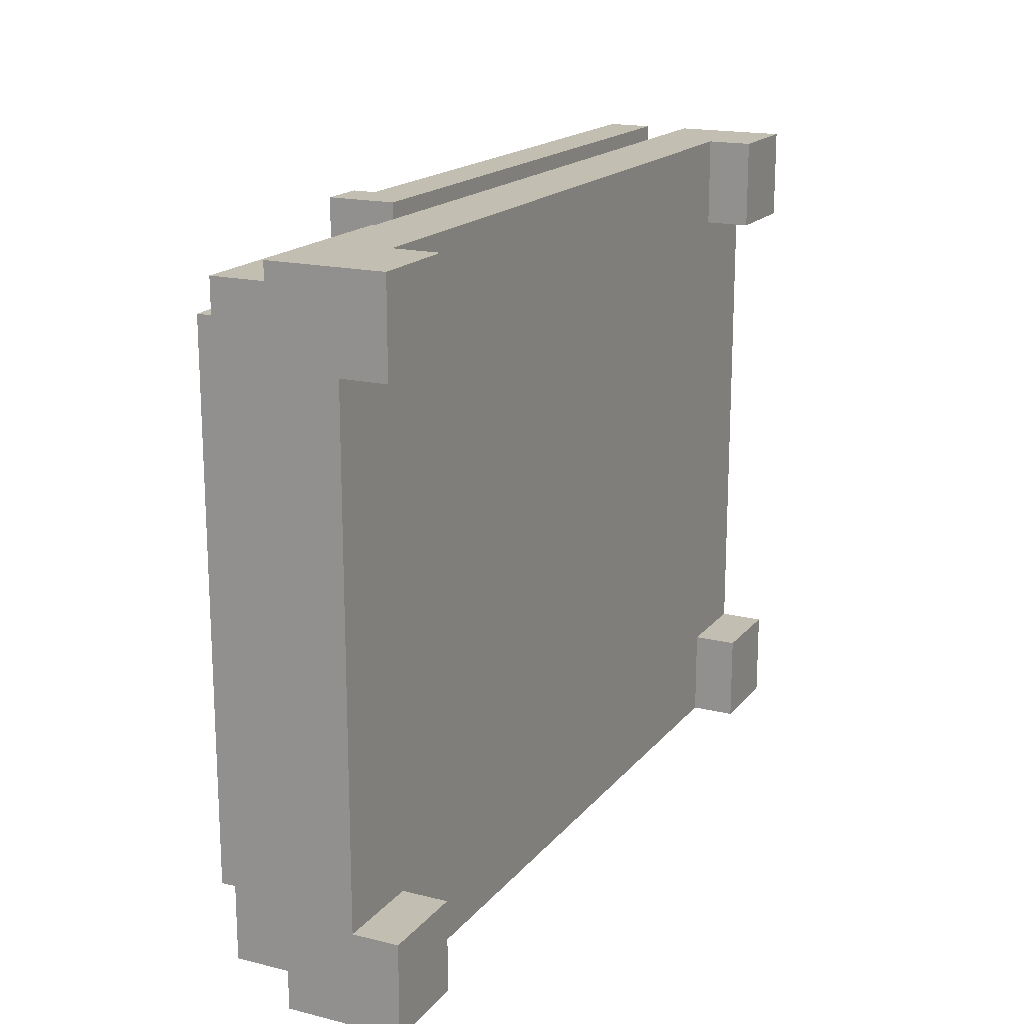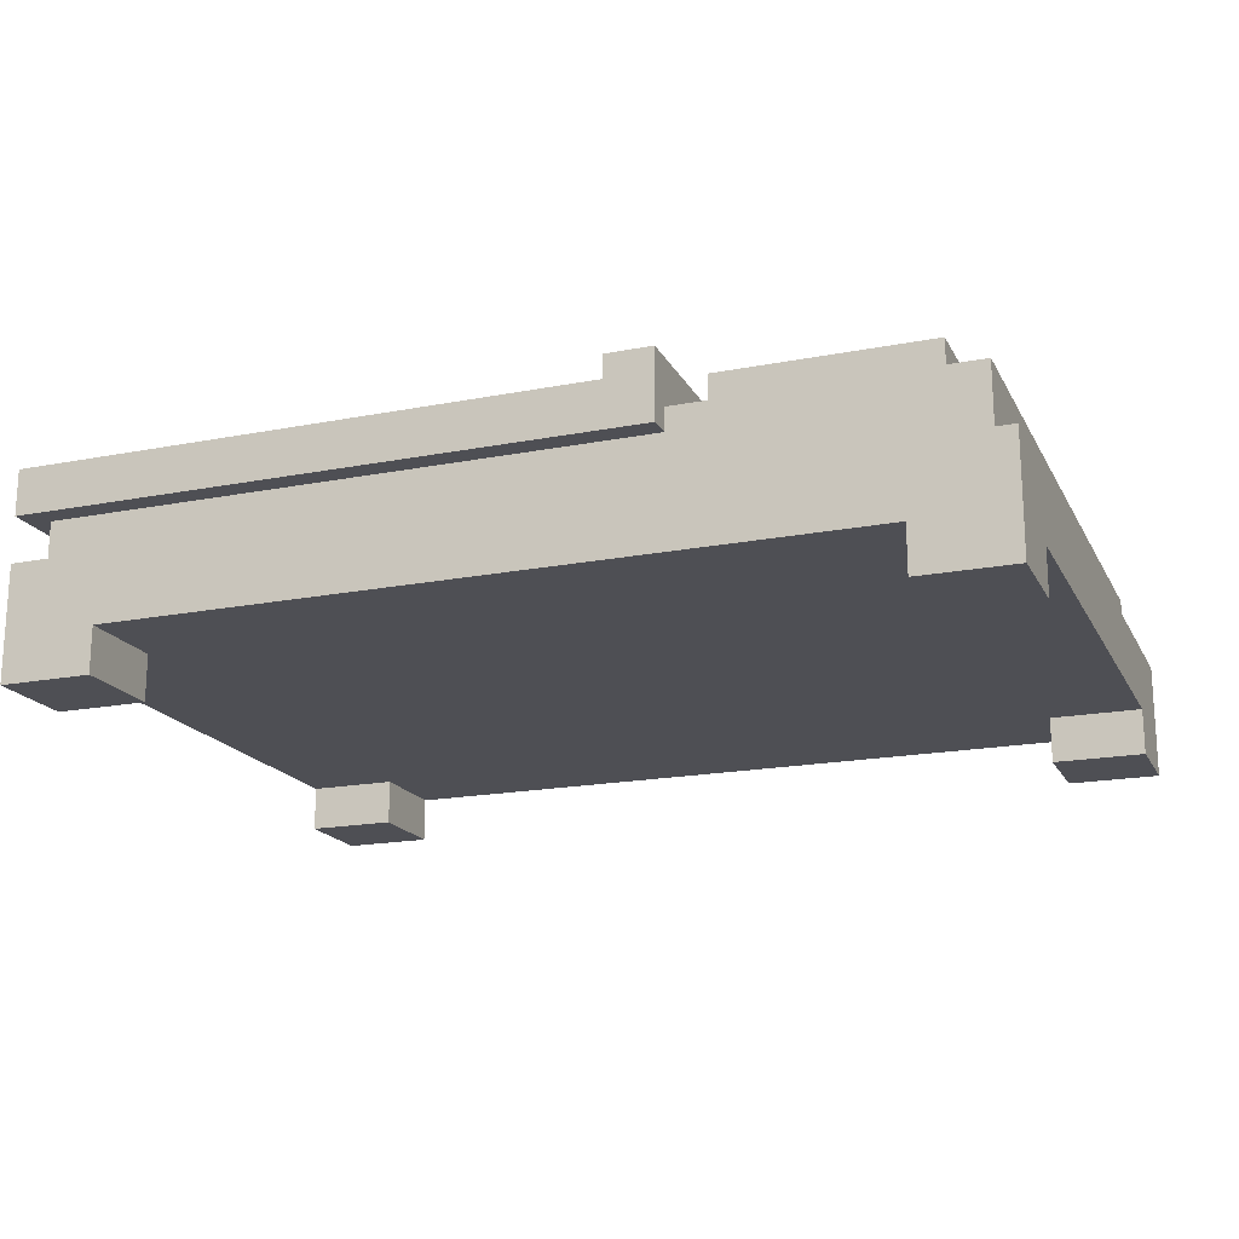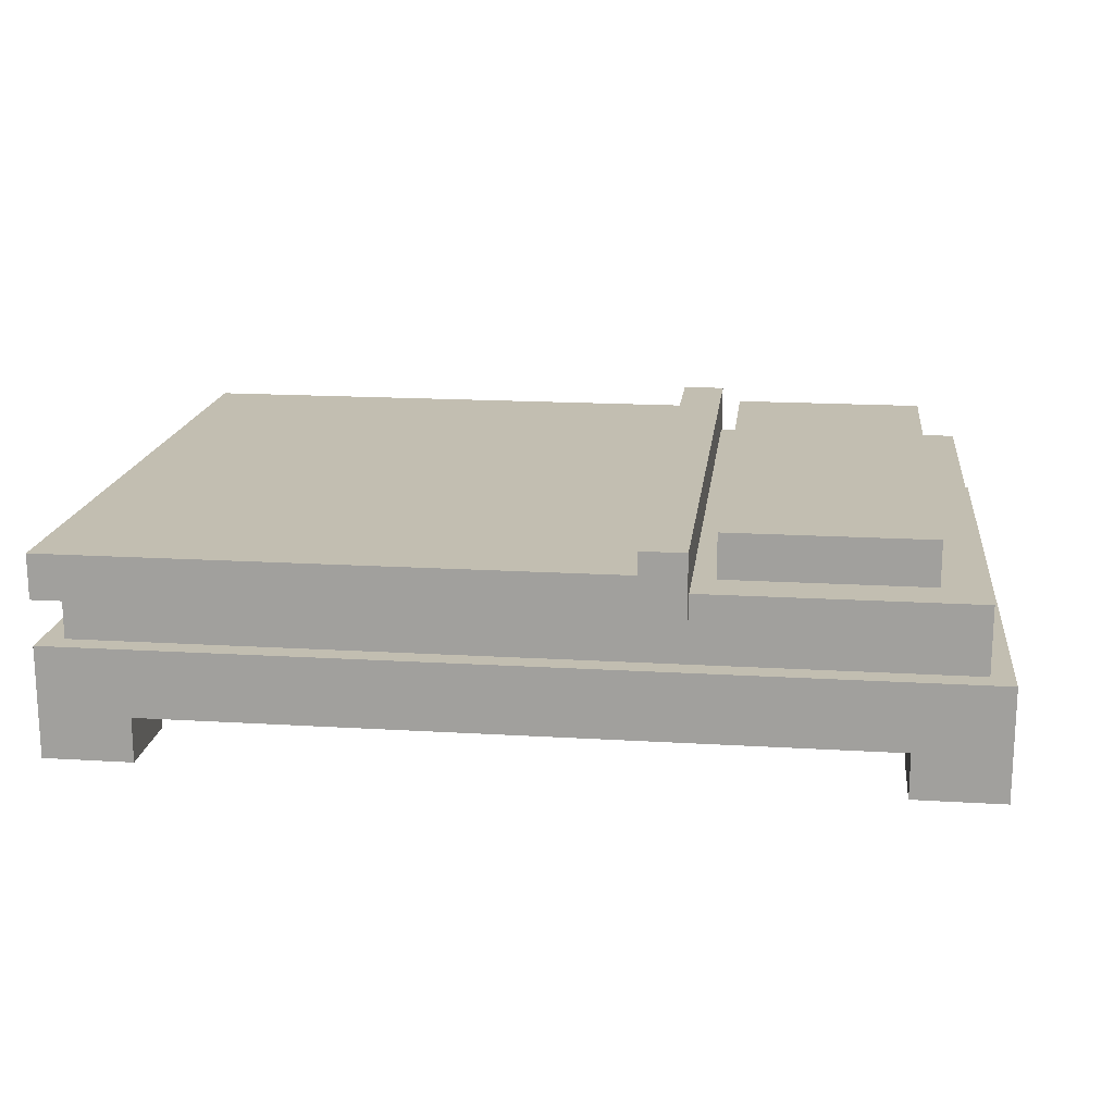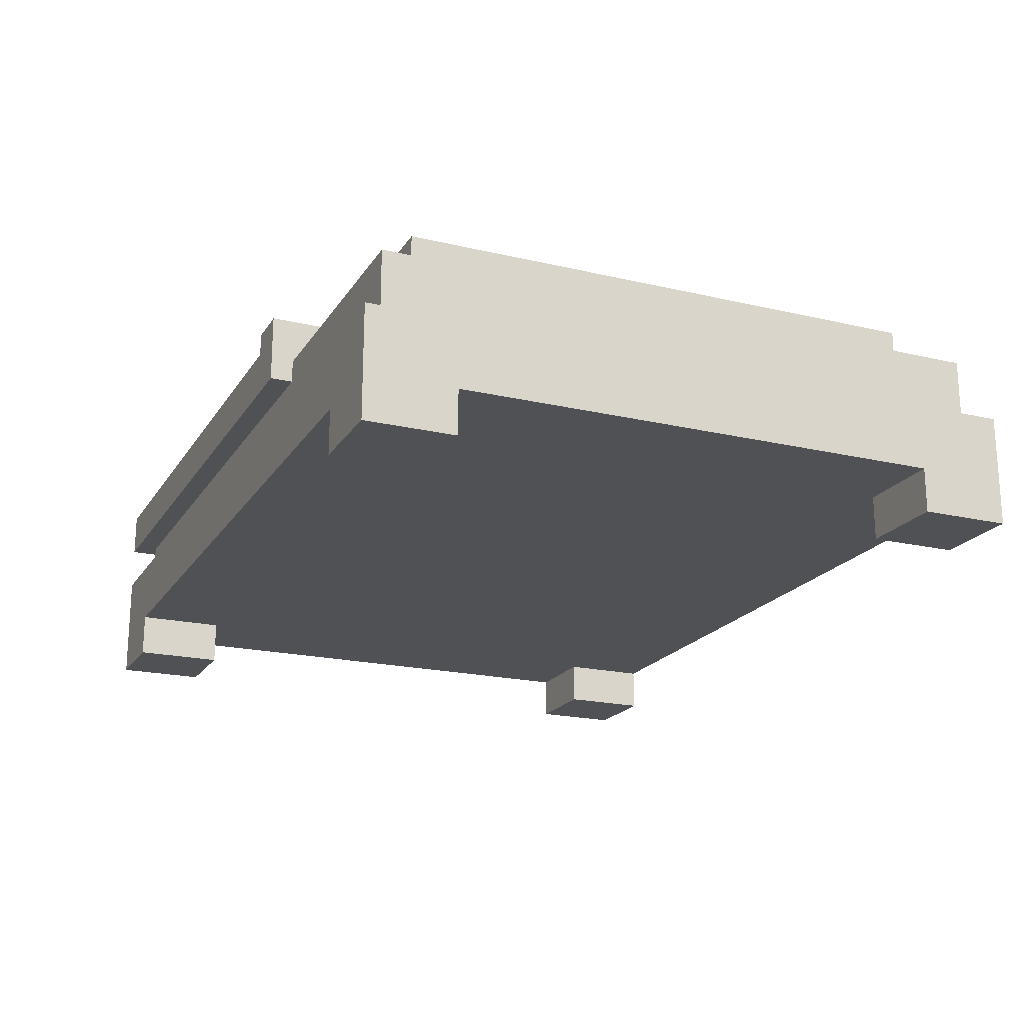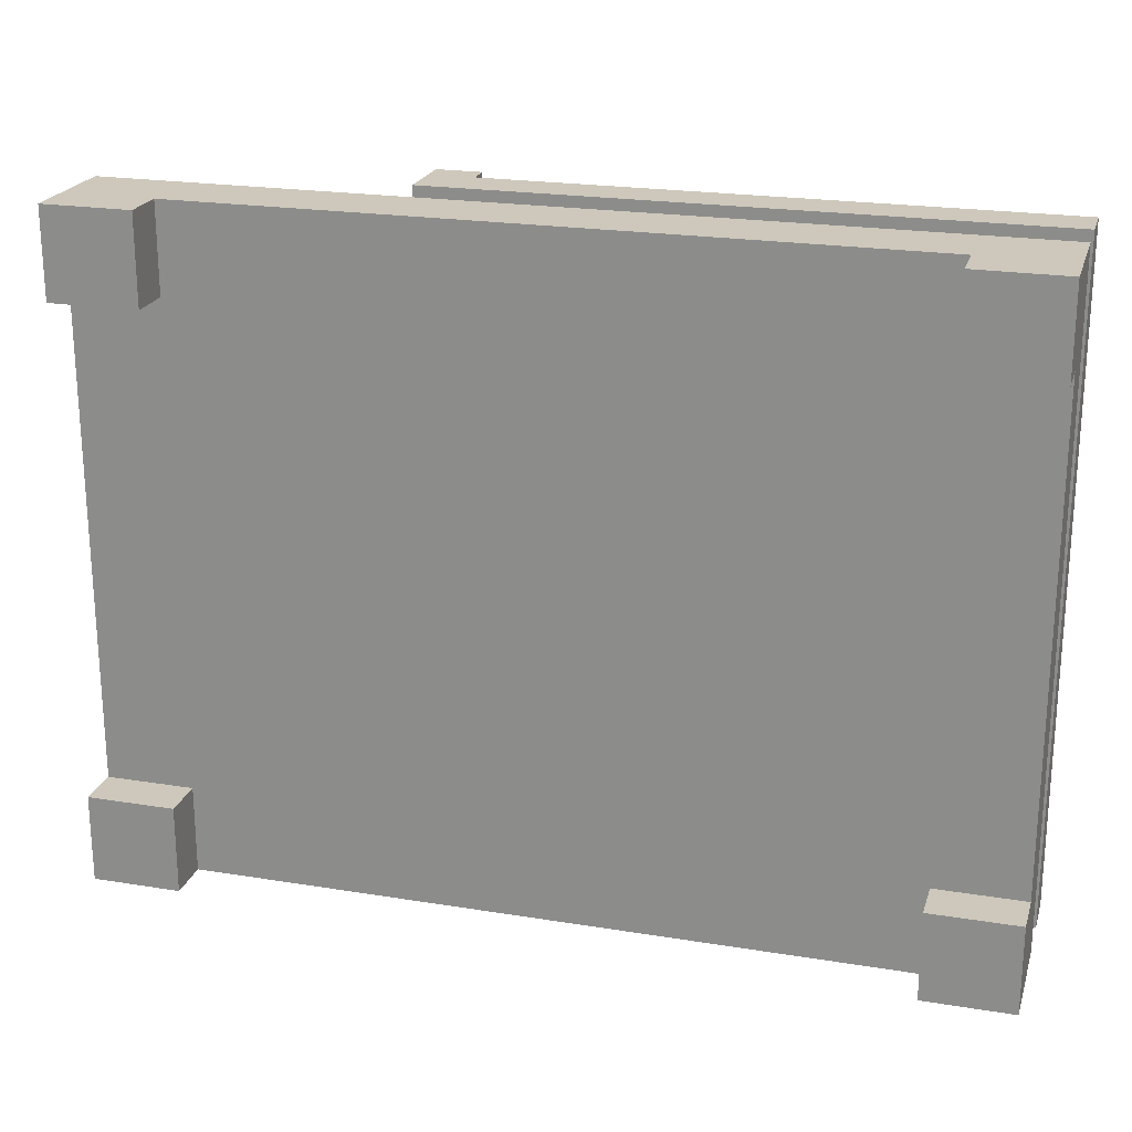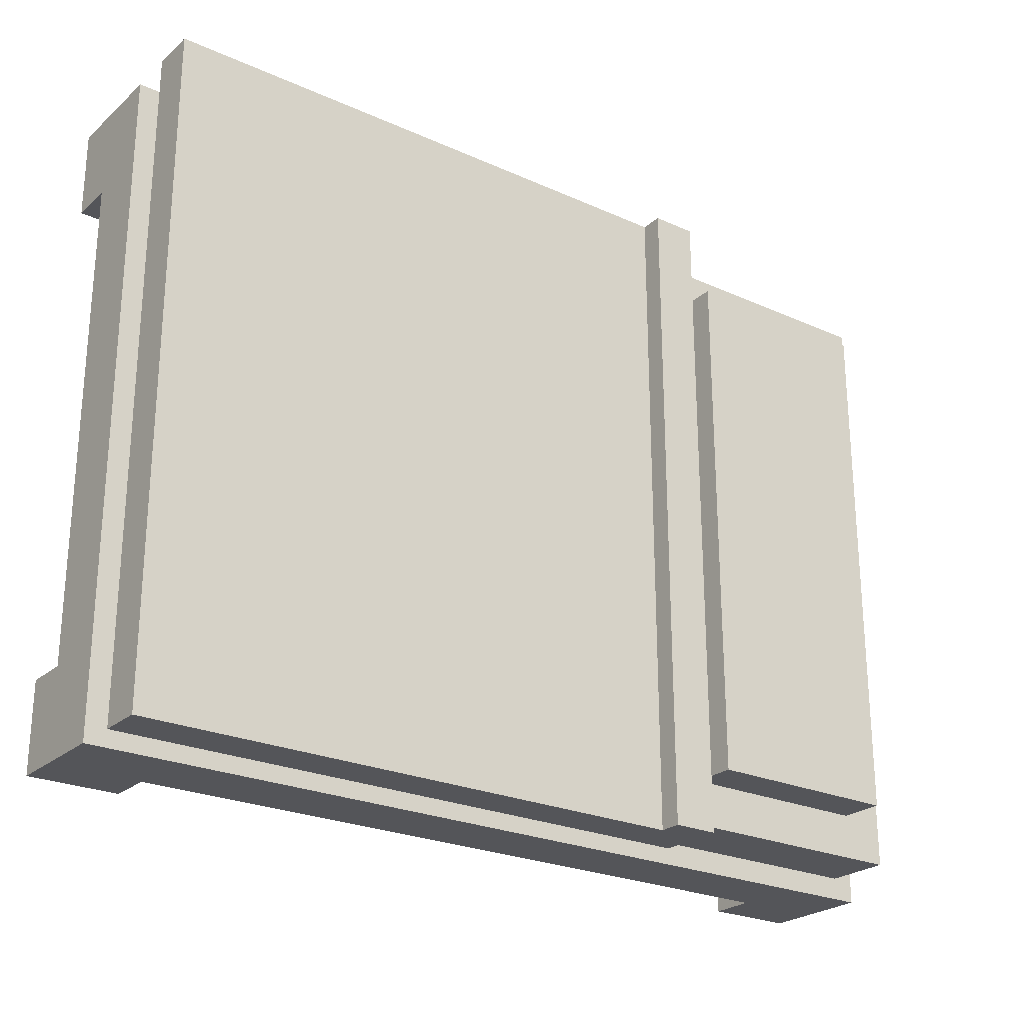
<metadata>
{"format":"obj","ext":"obj","renderer":"f3d","projection":"perspective","resolution":1024,"background":"white","views":[{"elev":17.4,"azim":-63.8,"up":"+Z"},{"elev":-18.3,"azim":-159.4,"up":"+Y"},{"elev":17.1,"azim":-173.1,"up":"+Y"},{"elev":-19.8,"azim":-113.5,"up":"+Y"},{"elev":22.0,"azim":15.8,"up":"+Z"},{"elev":-24.7,"azim":143.8,"up":"+Z"}]}
</metadata>
<code>
g bed
v -20 0 15
v -20 0 11
v -20 0 -11
v -20 0 -15
v -20 2 11
v -20 2 -11
v -20 5 15
v -20 5 -15
v -19 5 14
v -19 5 -14
v -19 8 14
v -19 8 -14
v -17 8 12
v -17 8 -12
v -17 10 12
v -17 10 -12
v -7 7 15
v -7 7 14
v -7 7 -14
v -7 7 -15
v -7 8 14
v -7 8 -14
v -7 10 15
v -7 10 -15
v 16 0 15
v 16 0 11
v 16 0 -11
v 16 0 -15
v 16 2 15
v 16 2 11
v 16 2 -11
v 16 2 -15
v -16 0 15
v -16 0 11
v -16 0 -11
v -16 0 -15
v -16 2 15
v -16 2 11
v -16 2 -11
v -16 2 -15
v -8 8 12
v -8 8 -12
v -8 10 12
v -8 10 -12
v -5 9 15
v -5 9 -15
v -5 10 15
v -5 10 -15
v 19 5 14
v 19 5 -14
v 19 7 14
v 19 7 -14
v 20 0 15
v 20 0 11
v 20 0 -11
v 20 0 -15
v 20 2 11
v 20 2 -11
v 20 5 15
v 20 5 -15
v 20 7 15
v 20 7 -15
v 20 9 15
v 20 9 -15
v -20 0 15
v -20 5 15
v -16 0 15
v -16 2 15
v -7 7 15
v -7 10 15
v -5 7 15
v -5 9 15
v -5 10 15
v 16 0 15
v 16 2 15
v 20 0 15
v 20 5 15
v 20 7 15
v 20 9 15
v -19 5 14
v -19 8 14
v -7 7 14
v -7 8 14
v -5 7 14
v 19 5 14
v 19 7 14
v -17 8 12
v -17 10 12
v -8 8 12
v -8 10 12
v -20 0 -11
v -20 2 -11
v -16 0 -11
v -16 2 -11
v 16 0 -11
v 16 2 -11
v 20 0 -11
v 20 2 -11
v -20 0 11
v -20 2 11
v -16 0 11
v -16 2 11
v 16 0 11
v 16 2 11
v 20 0 11
v 20 2 11
v -17 8 -12
v -17 10 -12
v -8 8 -12
v -8 10 -12
v -19 5 -14
v -19 8 -14
v -7 7 -14
v -7 8 -14
v -5 7 -14
v 19 5 -14
v 19 7 -14
v -20 0 -15
v -20 5 -15
v -16 0 -15
v -16 2 -15
v -7 7 -15
v -7 10 -15
v -5 7 -15
v -5 9 -15
v -5 10 -15
v 16 0 -15
v 16 2 -15
v 20 0 -15
v 20 5 -15
v 20 7 -15
v 20 9 -15
v -20 0 15
v -16 0 15
v 16 0 15
v 20 0 15
v -20 0 11
v -16 0 11
v 16 0 11
v 20 0 11
v -20 0 -11
v -16 0 -11
v 16 0 -11
v 20 0 -11
v -20 0 -15
v -16 0 -15
v 16 0 -15
v 20 0 -15
v -16 2 15
v 16 2 15
v -20 2 11
v -16 2 11
v 16 2 11
v 20 2 11
v -20 2 -11
v -16 2 -11
v 16 2 -11
v 20 2 -11
v -16 2 -15
v 16 2 -15
v -7 7 15
v -5 7 15
v 20 7 15
v -7 7 14
v -5 7 14
v 19 7 14
v -7 7 -14
v -5 7 -14
v 19 7 -14
v -7 7 -15
v -5 7 -15
v 20 7 -15
v -20 5 15
v 20 5 15
v -19 5 14
v 19 5 14
v -19 5 -14
v 19 5 -14
v -20 5 -15
v 20 5 -15
v -19 8 14
v -7 8 14
v -17 8 12
v -8 8 12
v -17 8 -12
v -8 8 -12
v -19 8 -14
v -7 8 -14
v -5 9 15
v 20 9 15
v -5 9 -15
v 20 9 -15
v -7 10 15
v -5 10 15
v -17 10 12
v -8 10 12
v -17 10 -12
v -8 10 -12
v -7 10 -15
v -5 10 -15
f 5 2 1
f 6 4 3
f 7 5 1
f 7 6 5
f 8 4 6
f 8 6 7
f 11 10 9
f 12 10 11
f 15 14 13
f 16 14 15
f 21 18 17
f 22 20 19
f 23 21 17
f 23 22 21
f 24 20 22
f 24 22 23
f 29 26 25
f 30 26 29
f 31 28 27
f 32 28 31
f 33 34 37
f 37 34 38
f 35 36 39
f 39 36 40
f 41 42 43
f 43 42 44
f 45 46 47
f 47 46 48
f 49 50 51
f 51 50 52
f 53 54 57
f 55 56 58
f 53 57 59
f 57 58 59
f 58 56 60
f 59 58 60
f 61 62 63
f 63 62 64
f 67 66 65
f 68 66 67
f 71 70 69
f 72 70 71
f 73 70 72
f 75 66 68
f 76 75 74
f 77 66 75
f 77 75 76
f 78 72 71
f 79 72 78
f 82 81 80
f 83 81 82
f 84 82 80
f 85 84 80
f 86 84 85
f 89 88 87
f 90 88 89
f 93 92 91
f 94 92 93
f 97 96 95
f 98 96 97
f 99 100 101
f 101 100 102
f 103 104 105
f 105 104 106
f 107 108 109
f 109 108 110
f 111 112 113
f 113 112 114
f 111 113 115
f 111 115 116
f 116 115 117
f 118 119 120
f 120 119 121
f 122 123 124
f 124 123 125
f 125 123 126
f 121 119 128
f 127 128 129
f 128 119 130
f 129 128 130
f 124 125 131
f 131 125 132
f 137 134 133
f 138 134 137
f 139 136 135
f 140 136 139
f 145 142 141
f 146 142 145
f 147 144 143
f 148 144 147
f 152 150 149
f 153 150 152
f 155 152 151
f 155 154 153
f 155 153 152
f 156 154 155
f 157 154 156
f 158 154 157
f 159 157 156
f 160 157 159
f 164 162 161
f 165 163 162
f 165 162 164
f 166 163 165
f 169 163 166
f 170 168 167
f 171 169 168
f 171 168 170
f 172 163 169
f 172 169 171
f 173 174 175
f 175 174 176
f 173 175 177
f 176 174 178
f 173 177 179
f 177 178 179
f 178 174 180
f 179 178 180
f 181 182 183
f 183 182 184
f 181 183 185
f 184 182 186
f 181 185 187
f 185 186 187
f 186 182 188
f 187 186 188
f 189 190 191
f 191 190 192
f 195 196 197
f 197 196 198
f 193 194 199
f 199 194 200

</code>
